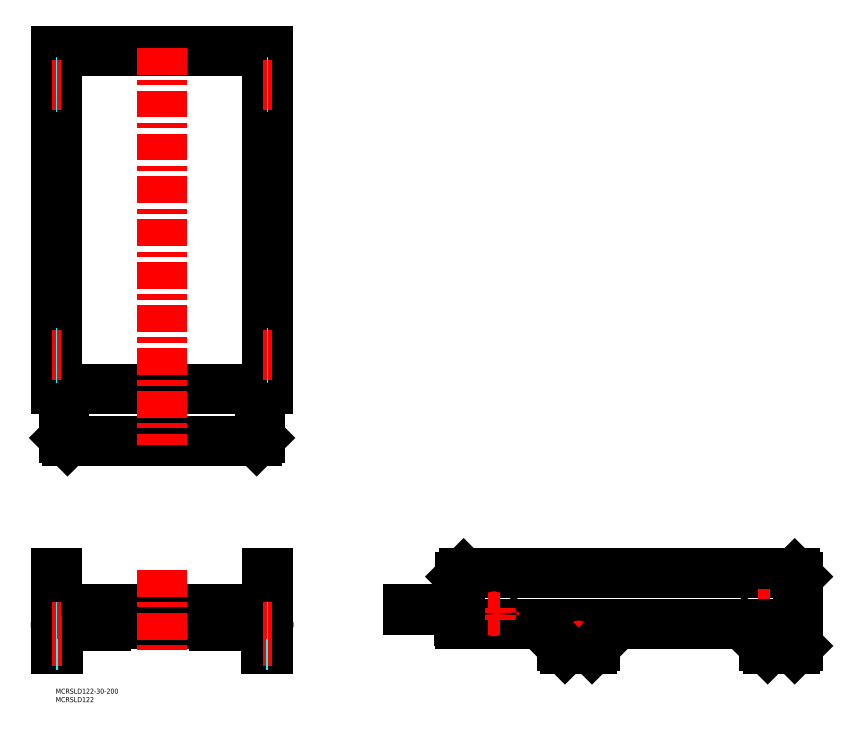
<metadata>
{"format":"dxf","ext":"dxf","renderer":"ezdxf+matplotlib","layout":"modelspace","background":"white","min_lineweight":24,"dpi":150}
</metadata>
<code>
0
SECTION
2
ENTITIES
0
INSERT
8
MSM_CONTINUOUS
2
*U6
10
0
20
0
30
0
0
INSERT
8
MSM_CONTINUOUS
2
*U7
10
0
20
0
30
0
0
LINE
8
MSM_CONTINUOUS
10
1
20
377.5
30
0
11
1
21
177.5
31
0
0
LINE
8
MSM_CONTINUOUS
10
-2.84e-14
20
177.5
30
0
11
126
21
177.5
31
0
0
LINE
8
MSM_CONTINUOUS
10
125
20
177.5
30
0
11
125
21
377.5
31
0
0
LINE
8
MSM_CONTINUOUS
10
126
20
377.5
30
0
11
-2.84e-14
21
377.5
31
0
0
LINE
8
MSM_CONTINUOUS
10
126
20
177.5
30
0
11
126
21
377.5
31
0
0
LINE
8
MSM_CONTINUOUS
10
-2.84e-14
20
377.5
30
0
11
-2.84e-14
21
177.5
31
0
0
LINE
8
MSM_CONTINUOUS
10
7
20
146.5
30
0
11
119
21
146.5
31
0
0
LINE
8
MSM_CONTINUOUS
10
5
20
148.5
30
0
11
5
21
177.5
31
0
0
LINE
8
MSM_CONTINUOUS
10
121
20
148.5
30
0
11
121
21
177.5
31
0
0
LINE
8
MSM_CONTINUOUS
10
7
20
146.5
30
0
11
5
21
148.5
31
0
0
LINE
8
MSM_CONTINUOUS
10
119
20
146.5
30
0
11
121
21
148.5
31
0
0
LINE
8
MSM_CONTINUOUS
10
0
20
23.31
30
0
11
0
21
35.31
31
0
0
LINE
8
MSM_CONTINUOUS
10
1
20
40.31
30
0
11
1
21
68.31
31
0
0
LINE
8
MSM_CONTINUOUS
10
125
20
40.31
30
0
11
125
21
68.31
31
0
0
LINE
8
MSM_CONTINUOUS
10
126
20
23.31
30
0
11
126
21
35.31
31
0
0
LINE
8
MSM_CONTINUOUS
10
0
20
68.31
30
0
11
1
21
68.31
31
0
0
LINE
8
MSM_CONTINUOUS
10
2
20
38.31
30
0
11
124
21
38.31
31
0
0
LINE
8
MSM_CONTINUOUS
10
0
20
23.31
30
0
11
1.5
21
23.31
31
0
0
LINE
8
MSM_CONTINUOUS
10
1.5
20
23.31
30
0
11
1.5
21
35.31
31
0
0
LINE
8
MSM_CONTINUOUS
10
124.5
20
23.31
30
0
11
124.5
21
35.31
31
0
0
LINE
8
MSM_CONTINUOUS
10
125
20
68.31
30
0
11
126
21
68.31
31
0
0
LINE
8
MSM_CONTINUOUS
10
3
20
36.81
30
0
11
30
21
36.81
31
0
0
LINE
8
MSM_CONTINUOUS
10
2
20
39.31
30
0
11
5
21
39.31
31
0
0
LINE
8
MSM_CONTINUOUS
10
124.5
20
23.31
30
0
11
126
21
23.31
31
0
0
ARC
8
MSM_CONTINUOUS
10
3
20
35.31
30
0
40
3
50
90
51
180
0
ARC
8
MSM_CONTINUOUS
10
123
20
35.31
30
0
40
3
50
0
51
90
0
ARC
8
MSM_CONTINUOUS
10
123
20
35.31
30
0
40
1.5
50
0
51
90
0
ARC
8
MSM_CONTINUOUS
10
3
20
35.31
30
0
40
1.5
50
90
51
180
0
LINE
8
MSM_CONTINUOUS
10
0
20
68.31
30
0
11
0
21
40.31
31
0
0
LINE
8
MSM_CONTINUOUS
10
126
20
68.31
30
0
11
126
21
40.31
31
0
0
ARC
8
MSM_CONTINUOUS
10
124
20
40.31
30
0
40
2
50
270
51
0
0
ARC
8
MSM_CONTINUOUS
10
2
20
40.31
30
0
40
2
50
180
51
270
0
ARC
8
MSM_CONTINUOUS
10
2
20
40.31
30
0
40
1
50
180
51
270
0
ARC
8
MSM_CONTINUOUS
10
124
20
40.31
30
0
40
1
50
270
51
0
0
LINE
8
MSM_CONTINUOUS
10
5
20
47.31
30
0
11
121
21
47.31
31
0
0
LINE
8
MSM_CONTINUOUS
10
5
20
38.31
30
0
11
5
21
47.31
31
0
0
LINE
8
MSM_CONTINUOUS
10
121
20
38.31
30
0
11
121
21
47.31
31
0
0
LINE
8
MSM_CONTINUOUS
10
121
20
39.31
30
0
11
124
21
39.31
31
0
0
LINE
8
MSM_CONTINUOUS
10
5
20
46.31
30
0
11
121
21
46.31
31
0
0
LINE
8
MSM_CONTINUOUS
10
7
20
46.31
30
0
11
7
21
47.31
31
0
0
LINE
8
MSM_CONTINUOUS
10
119
20
46.31
30
0
11
119
21
47.31
31
0
0
LINE
8
MSM_CONTINUOUS
10
94
20
36.81
30
0
11
94
21
38.31
31
0
0
LINE
8
MSM_CONTINUOUS
10
30
20
36.81
30
0
11
30
21
38.31
31
0
0
LINE
8
MSM_CONTINUOUS
10
94
20
36.81
30
0
11
123
21
36.81
31
0
0
LINE
8
MSM_CONTINUOUS
10
96
20
36.81
30
0
11
96
21
38.31
31
0
0
LINE
8
MSM_CONTINUOUS
10
28
20
36.81
30
0
11
28
21
38.31
31
0
0
LINE
8
MSM_CONTINUOUS
10
124.5
20
25.31
30
0
11
126
21
25.31
31
0
0
LINE
8
MSM_CONTINUOUS
10
0
20
25.31
30
0
11
1.5
21
25.31
31
0
0
LINE
8
MSM_CENTER
10
122.5
20
28.31
30
0
11
128
21
28.31
31
0
0
LINE
8
MSM_DASHED
10
124.5
20
25.56
30
0
11
126
21
25.56
31
0
0
LINE
8
MSM_DASHED
10
124.5
20
31.06
30
0
11
126
21
31.06
31
0
0
LINE
8
MSM_CENTER
10
-2
20
28.31
30
0
11
3.5
21
28.31
31
0
0
LINE
8
MSM_DASHED
10
0
20
31.06
30
0
11
1.5
21
31.06
31
0
0
LINE
8
MSM_DASHED
10
0
20
25.56
30
0
11
1.5
21
25.56
31
0
0
LINE
8
MSM_CENTER
10
123
20
44.31
30
0
11
128
21
44.31
31
0
0
LINE
8
MSM_CENTER
10
-2
20
44.31
30
0
11
3
21
44.31
31
0
0
LINE
8
MSM_DASHED
10
125
20
45.81
30
0
11
126
21
45.81
31
0
0
LINE
8
MSM_DASHED
10
125
20
42.81
30
0
11
126
21
42.81
31
0
0
LINE
8
MSM_DASHED
10
-7.1e-15
20
45.81
30
0
11
1
21
45.81
31
0
0
LINE
8
MSM_DASHED
10
0
20
42.81
30
0
11
1
21
42.81
31
0
0
LINE
8
MSM_CONTINUOUS
10
0
20
66.31
30
0
11
1
21
66.31
31
0
0
LINE
8
MSM_CONTINUOUS
10
125
20
66.31
30
0
11
126
21
66.31
31
0
0
LINE
8
MSM_CONTINUOUS
10
126
20
375.5
30
0
11
125
21
375.5
31
0
0
LINE
8
MSM_CONTINUOUS
10
1
20
375.5
30
0
11
-2.84e-14
21
375.5
31
0
0
LINE
8
MSM_CONTINUOUS
10
-2.84e-14
20
179.5
30
0
11
1
21
179.5
31
0
0
LINE
8
MSM_CONTINUOUS
10
125
20
179.5
30
0
11
126
21
179.5
31
0
0
LINE
8
MSM_CENTER
10
3
20
357.5
30
0
11
-2
21
357.5
31
0
0
LINE
8
MSM_CENTER
10
128
20
357.5
30
0
11
123
21
357.5
31
0
0
LINE
8
MSM_CENTER
10
123
20
197.5
30
0
11
128
21
197.5
31
0
0
LINE
8
MSM_CENTER
10
-2
20
197.5
30
0
11
3
21
197.5
31
0
0
LINE
8
MSM_DASHED
10
-2.84e-14
20
199
30
0
11
1
21
199
31
0
0
LINE
8
MSM_DASHED
10
-2.84e-14
20
196
30
0
11
1
21
196
31
0
0
LINE
8
MSM_DASHED
10
125
20
199
30
0
11
126
21
199
31
0
0
LINE
8
MSM_DASHED
10
125
20
196
30
0
11
126
21
196
31
0
0
LINE
8
MSM_DASHED
10
126
20
359
30
0
11
125
21
359
31
0
0
LINE
8
MSM_DASHED
10
126
20
356
30
0
11
125
21
356
31
0
0
LINE
8
MSM_DASHED
10
1
20
359
30
0
11
9.095e-13
21
359
31
0
0
LINE
8
MSM_DASHED
10
1
20
356
30
0
11
1.08e-12
21
356
31
0
0
LINE
8
MSM_CONTINUOUS
10
237.5
20
47.31
30
0
11
208.5
21
47.31
31
0
0
LINE
8
MSM_CONTINUOUS
10
237.5
20
46.31
30
0
11
208.5
21
46.31
31
0
0
LINE
8
MSM_CONTINUOUS
10
239.5
20
38.31
30
0
11
439.5
21
38.31
31
0
0
LINE
8
MSM_CONTINUOUS
10
241.5
20
68.31
30
0
11
437.5
21
68.31
31
0
0
LINE
8
MSM_CONTINUOUS
10
208.5
20
47.31
30
0
11
208.5
21
46.31
31
0
0
LINE
8
MSM_CONTINUOUS
10
238.5
20
45.31
30
0
11
238.5
21
40.31
31
0
0
LINE
8
MSM_CONTINUOUS
10
439.5
20
66.31
30
0
11
439.5
21
38.31
31
0
0
LINE
8
MSM_CENTER
10
309.5
20
33.06
30
0
11
309.5
21
23.56
31
0
0
LINE
8
MSM_CONTINUOUS
10
299.5
20
38.31
30
0
11
299.5
21
25.31
31
0
0
LINE
8
MSM_CONTINUOUS
10
319.5
20
38.31
30
0
11
319.5
21
25.31
31
0
0
LINE
8
MSM_CONTINUOUS
10
301.5
20
23.31
30
0
11
317.5
21
23.31
31
0
0
LINE
8
MSM_CONTINUOUS
10
421.5
20
23.31
30
0
11
437.5
21
23.31
31
0
0
LINE
8
MSM_CENTER
10
429.5
20
33.06
30
0
11
429.5
21
23.56
31
0
0
LINE
8
MSM_CONTINUOUS
10
439.5
20
38.31
30
0
11
439.5
21
25.31
31
0
0
LINE
8
MSM_CENTER
10
419.5
20
47.81
30
0
11
419.5
21
40.81
31
0
0
LINE
8
MSM_CENTER
10
304.8
20
28.31
30
0
11
314.3
21
28.31
31
0
0
LINE
8
MSM_CENTER
10
424.8
20
28.31
30
0
11
434.3
21
28.31
31
0
0
CIRCLE
8
MSM_CONTINUOUS
10
309.5
20
28.31
30
0
40
2.75
0
CIRCLE
8
MSM_CONTINUOUS
10
429.5
20
28.31
30
0
40
2.75
0
LINE
8
MSM_CENTER
10
256
20
44.31
30
0
11
263
21
44.31
31
0
0
CIRCLE
8
MSM_CONTINUOUS
10
419.5
20
44.31
30
0
40
1.5
0
LINE
8
MSM_CENTER
10
259.5
20
47.81
30
0
11
259.5
21
40.81
31
0
0
CIRCLE
8
MSM_CONTINUOUS
10
259.5
20
44.31
30
0
40
1.5
0
LINE
8
MSM_CENTER
10
416
20
44.31
30
0
11
423
21
44.31
31
0
0
LINE
8
MSM_CONTINUOUS
10
419.5
20
25.31
30
0
11
419.5
21
38.31
31
0
0
LINE
8
MSM_CONTINUOUS
10
421.5
20
23.31
30
0
11
419.5
21
25.31
31
0
0
LINE
8
MSM_CONTINUOUS
10
437.5
20
23.31
30
0
11
439.5
21
25.31
31
0
0
LINE
8
MSM_CONTINUOUS
10
439.5
20
66.31
30
0
11
437.5
21
68.31
31
0
0
LINE
8
MSM_CONTINUOUS
10
319.5
20
25.31
30
0
11
317.5
21
23.31
31
0
0
LINE
8
MSM_CONTINUOUS
10
301.5
20
23.31
30
0
11
299.5
21
25.31
31
0
0
LINE
8
MSM_CONTINUOUS
10
241.5
20
68.31
30
0
11
239.5
21
66.31
31
0
0
ARC
8
MSM_CONTINUOUS
10
237.5
20
45.31
30
0
40
2
50
0
51
90
0
ARC
8
MSM_CONTINUOUS
10
240.5
20
40.31
30
0
40
2
50
180
51
240
0
LINE
8
MSM_CONTINUOUS
10
239.5
20
66.31
30
0
11
239.5
21
38.31
31
0
0
ARC
8
MSM_CONTINUOUS
10
237.5
20
45.31
30
0
40
1
50
0
51
90
0
LINE
8
MSM_CONTINUOUS
10
210.5
20
47.31
30
0
11
210.5
21
46.31
31
0
0
LINE
8
MSM_CENTER
10
63
20
379.5
30
0
11
63
21
144.5
31
0
0
LINE
8
MSM_CENTER
10
63
20
70.31
30
0
11
63
21
21.31
31
0
0
ENDSEC
0
EOF

</code>
